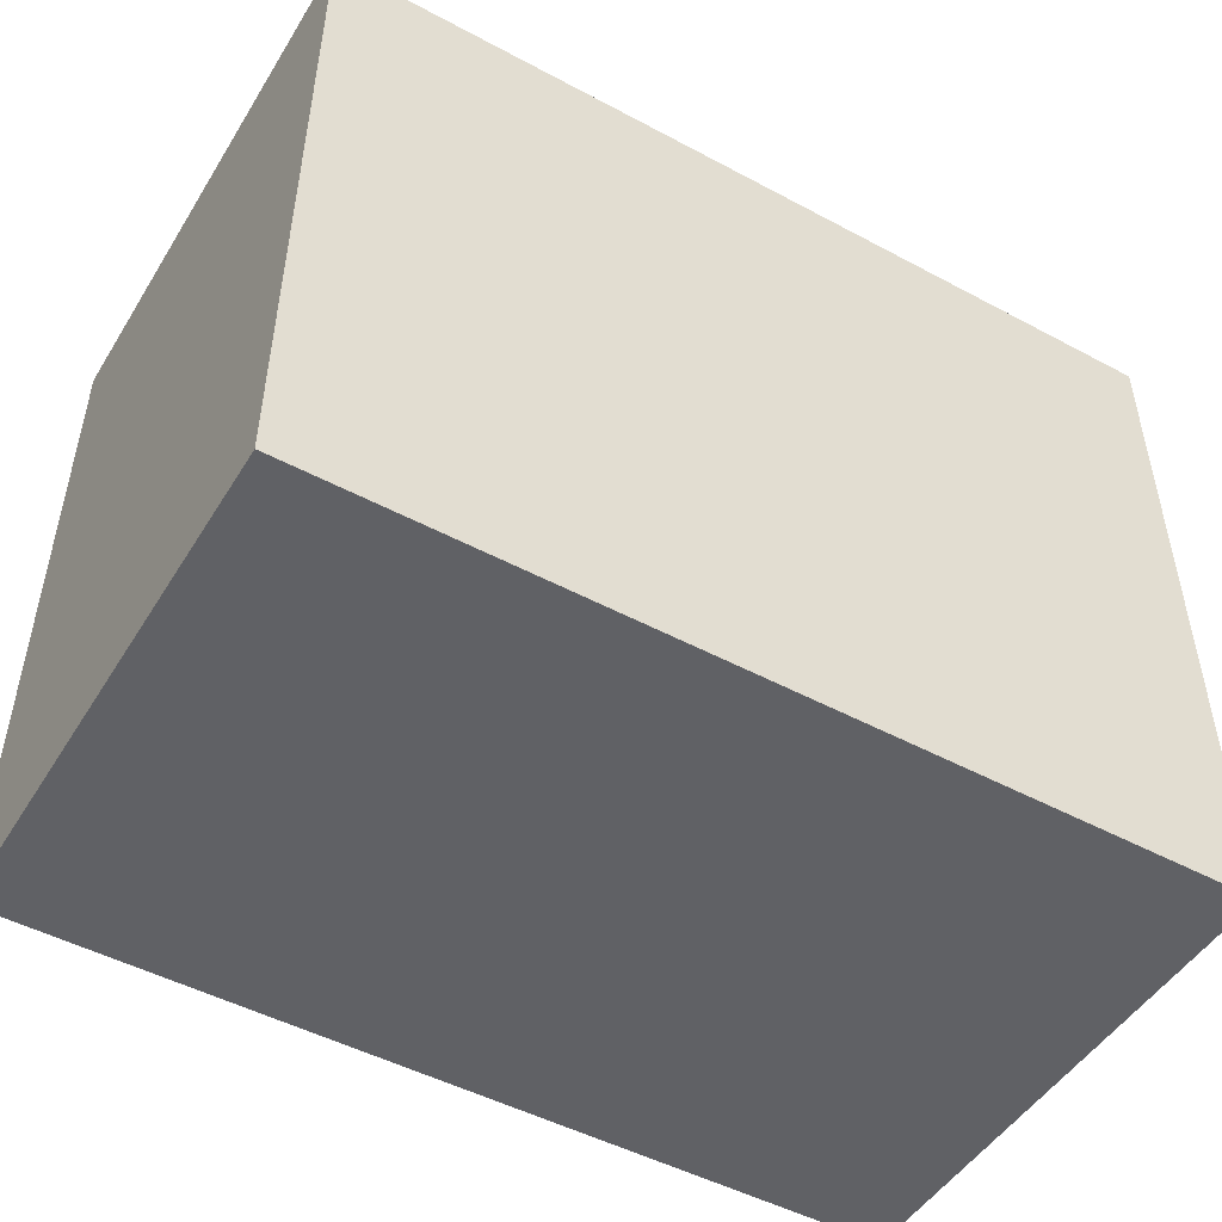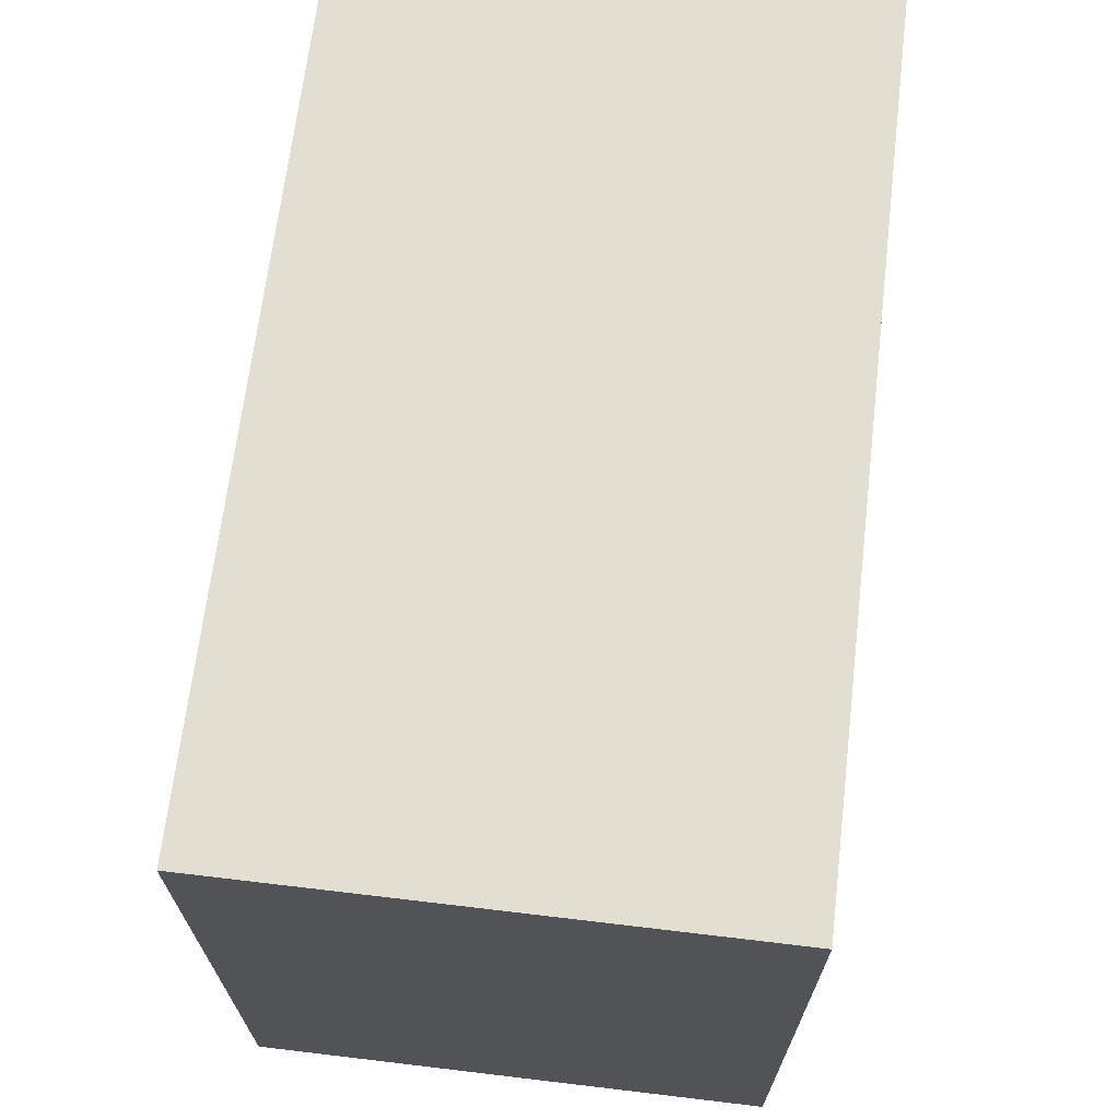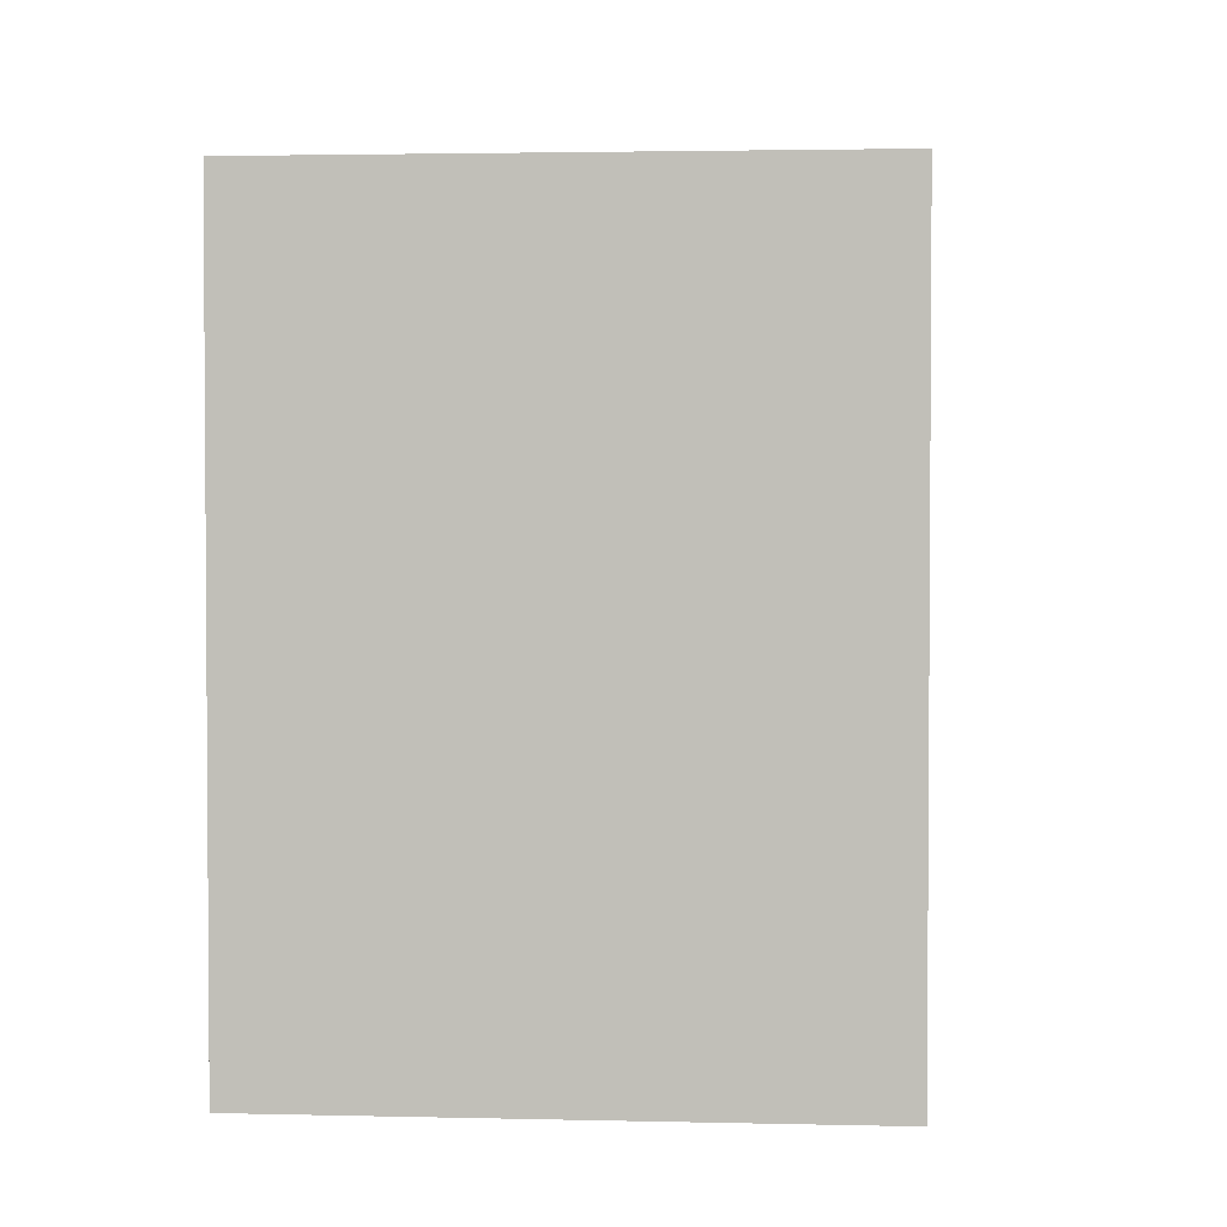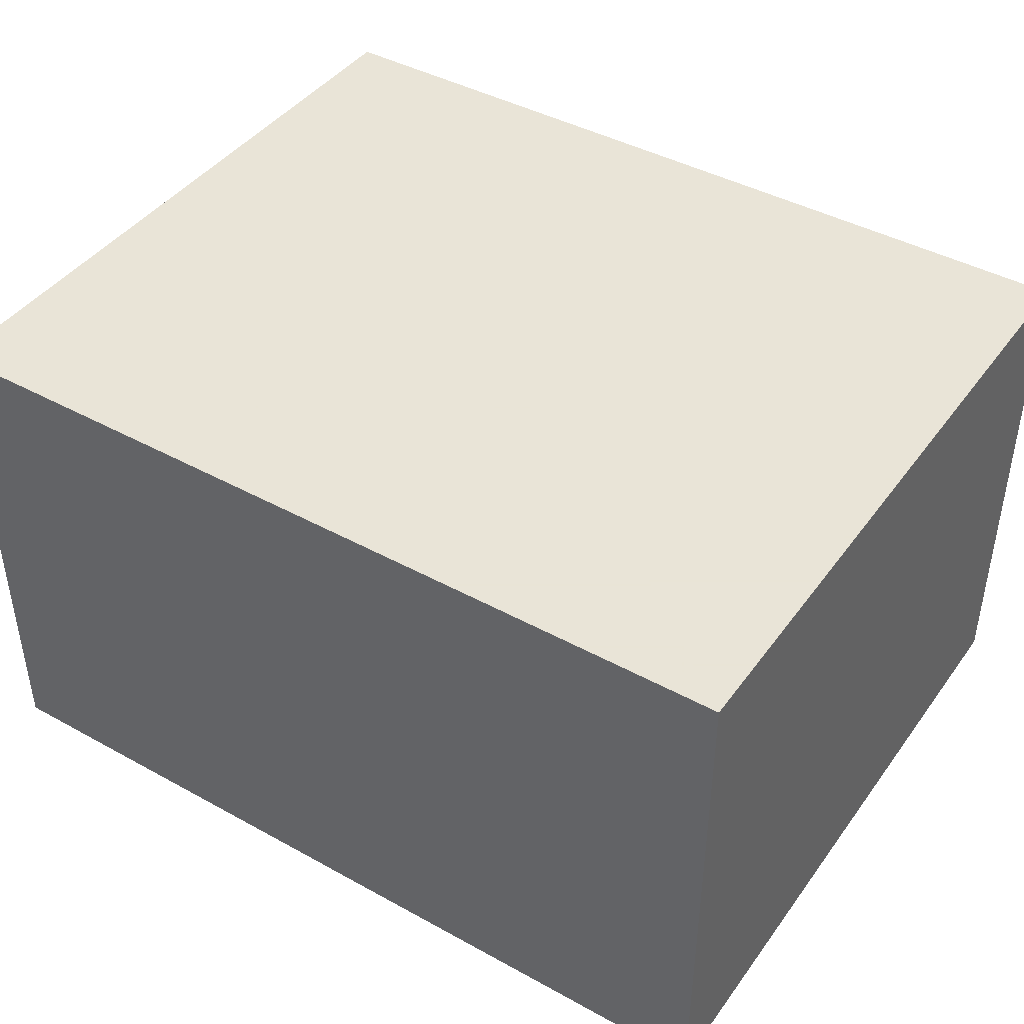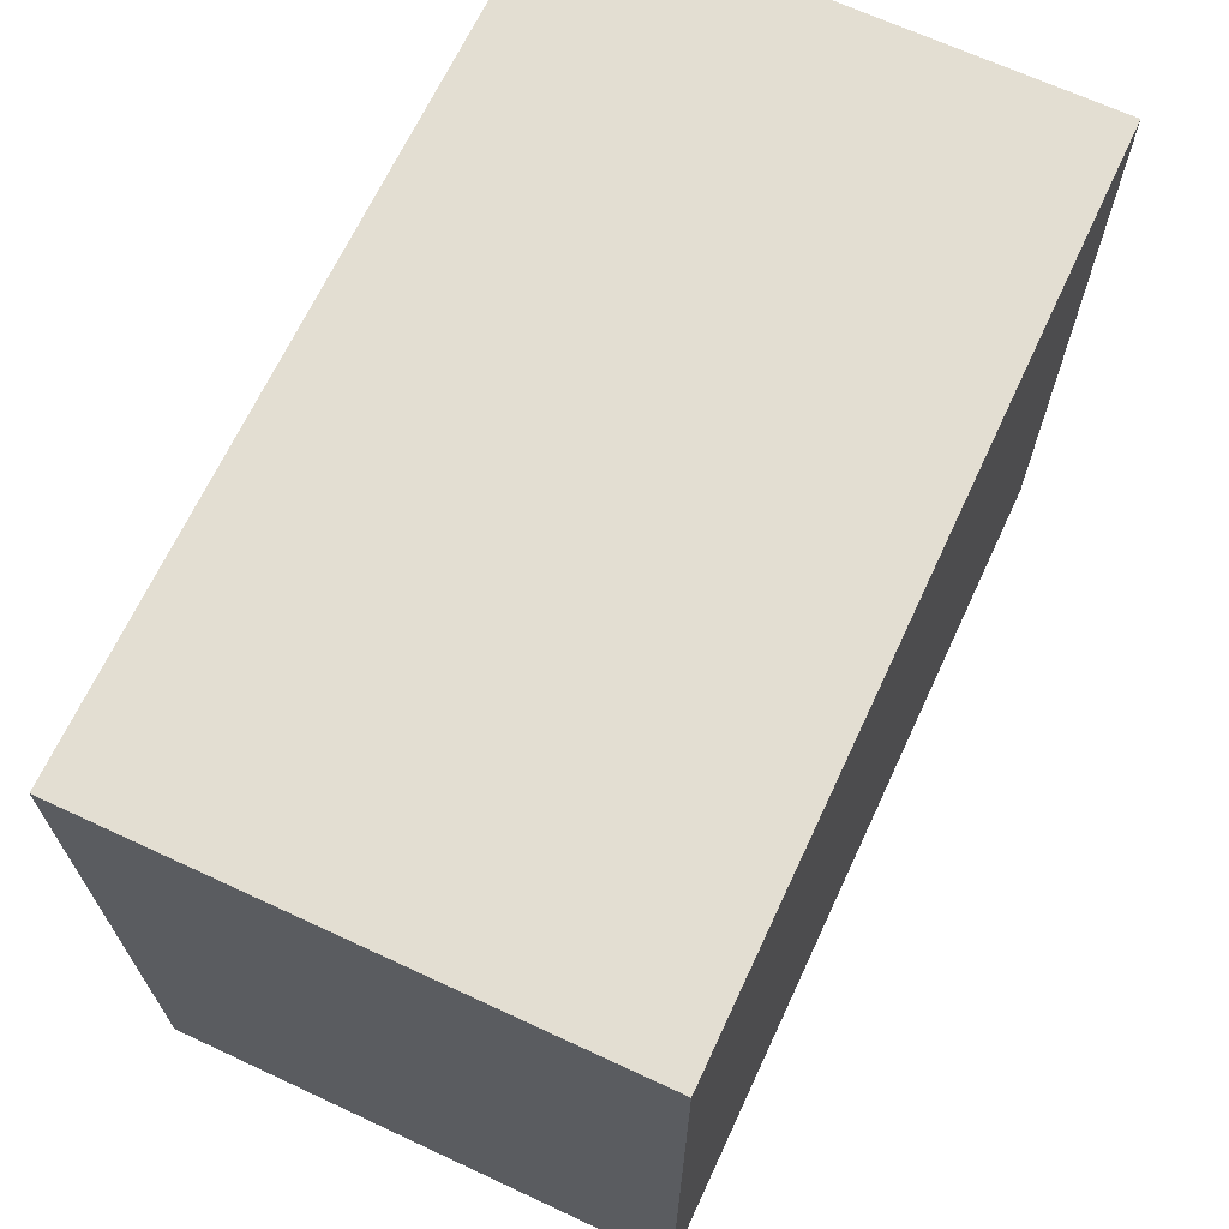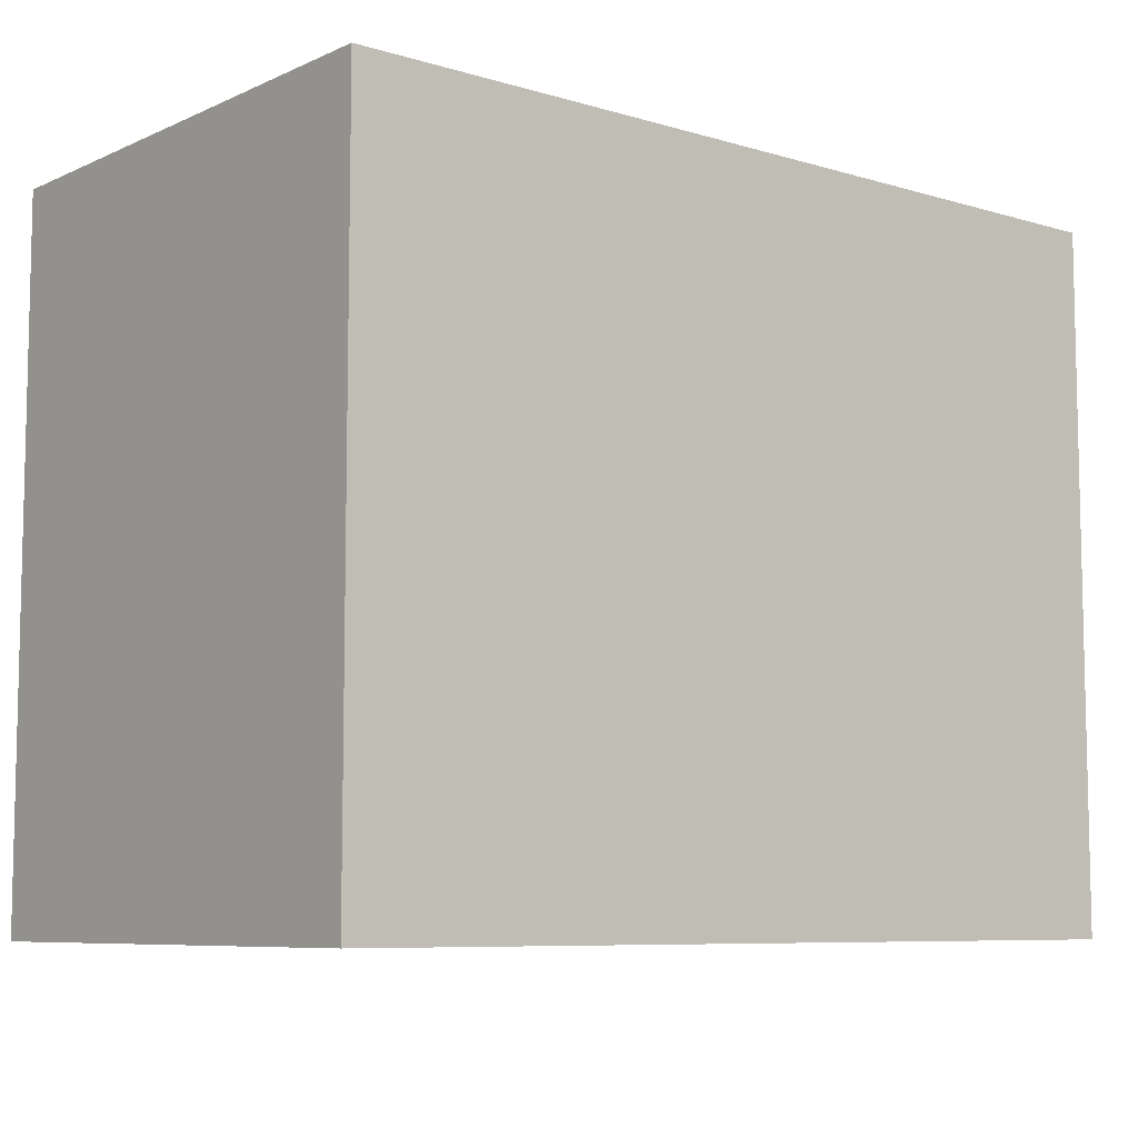
<metadata>
{"format":"obj","ext":"obj","renderer":"f3d","projection":"perspective","resolution":1024,"background":"white","views":[{"elev":-49.1,"azim":-30.7,"up":"+Z"},{"elev":67.8,"azim":96.8,"up":"+Z"},{"elev":2.5,"azim":-85.3,"up":"+Z"},{"elev":42.8,"azim":-146.8,"up":"+Y"},{"elev":67.4,"azim":115.0,"up":"+Z"},{"elev":-7.7,"azim":-39.6,"up":"+Z"}]}
</metadata>
<code>
v 0.001483 0.000766 0.03471
v 0.001483 -0.01114 0.03471
v 0.001483 -0.01114 0.01883
v -0.01836 0.000766 0.01883
v -0.01836 -0.01114 0.03471
v 0.001483 0.000766 0.01883
v -0.01836 0.000766 0.03471
v -0.01836 -0.01114 0.01883
f 1 2 3
f 5 2 1
f 5 3 2
f 6 1 3
f 6 3 4
f 6 4 1
f 7 5 1
f 7 1 4
f 7 4 5
f 8 5 4
f 8 4 3
f 8 3 5

</code>
